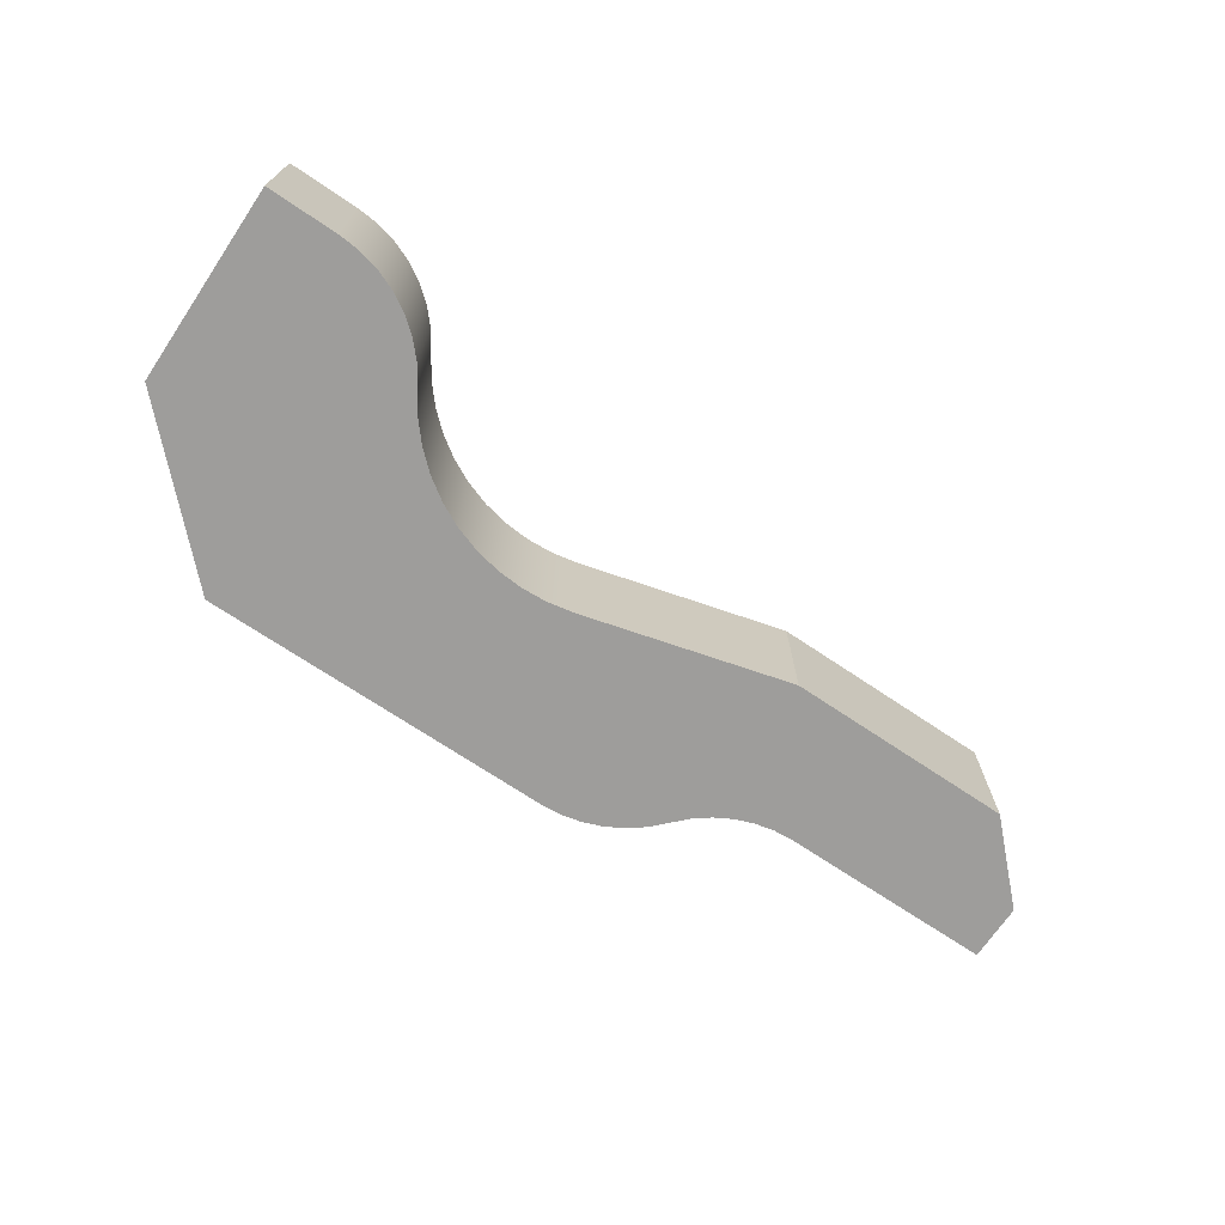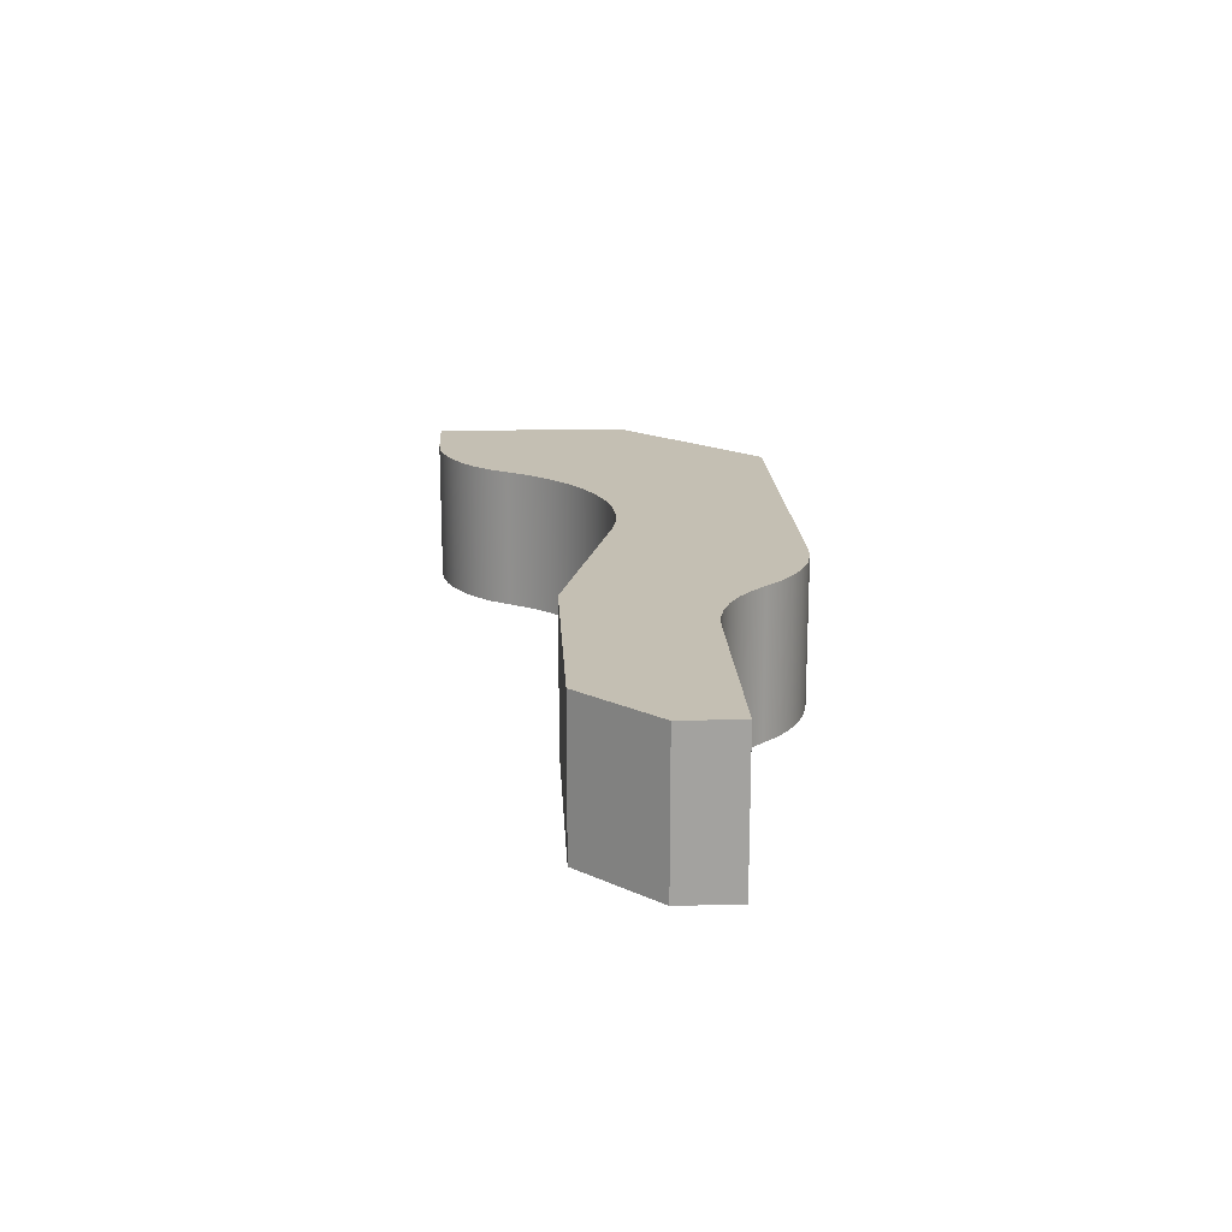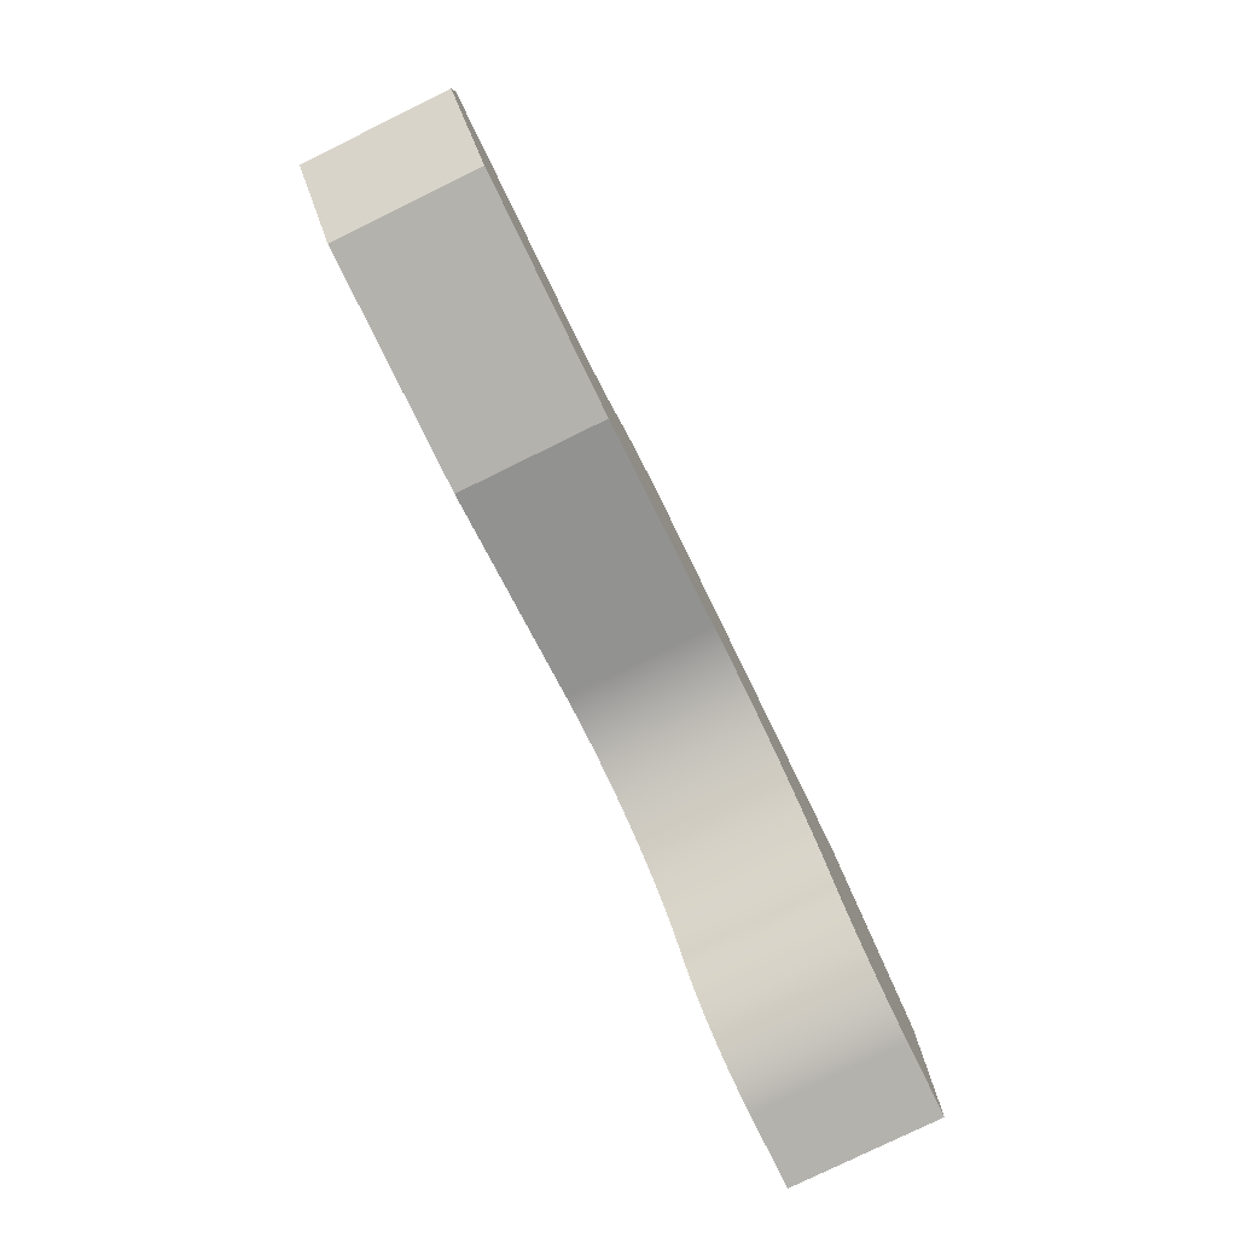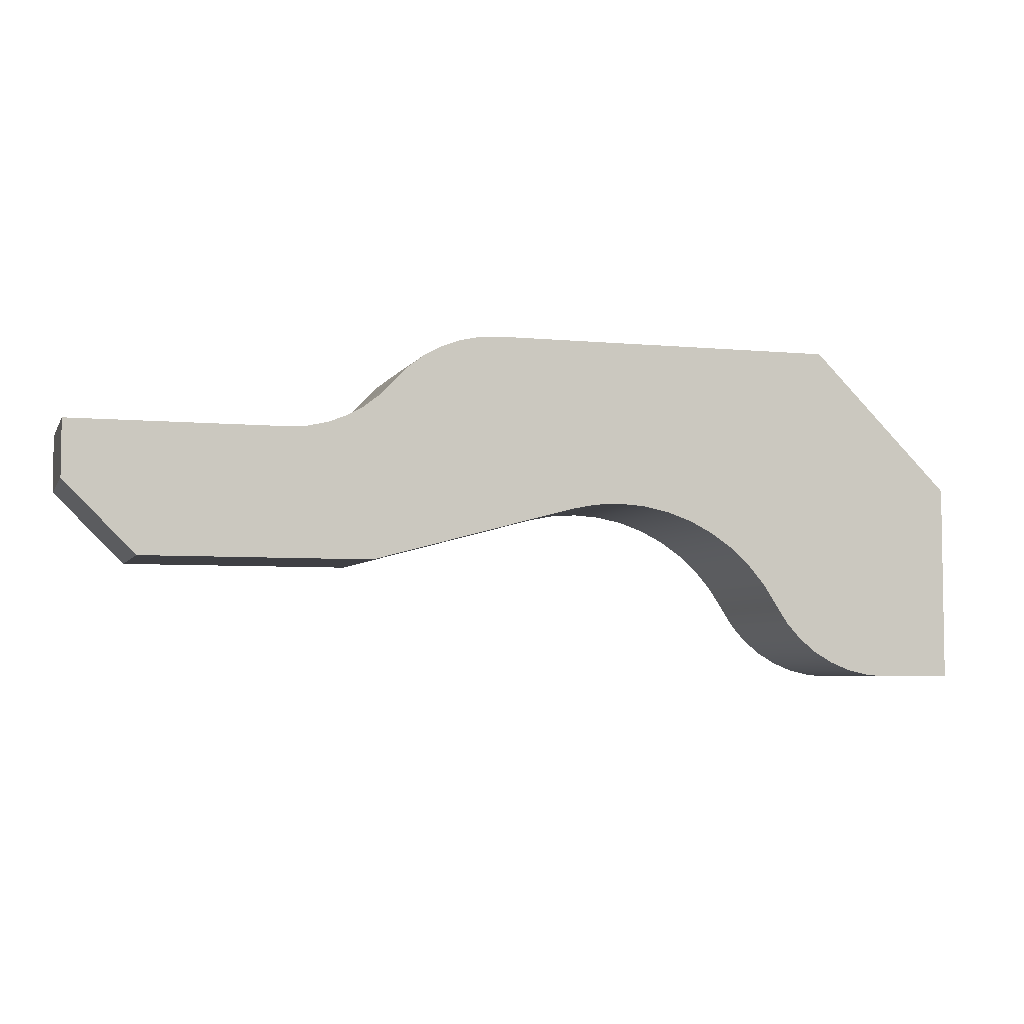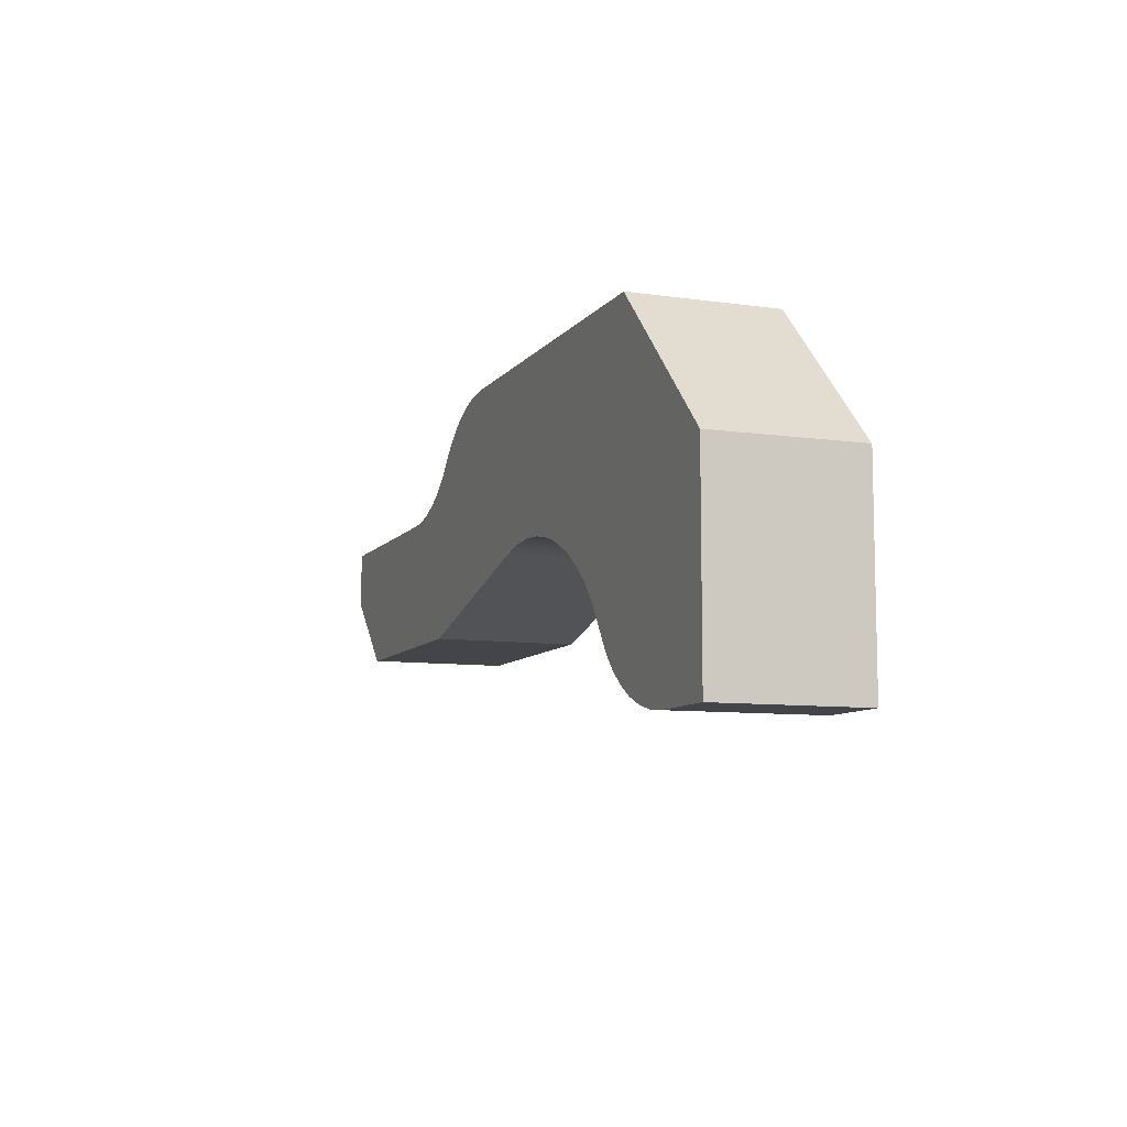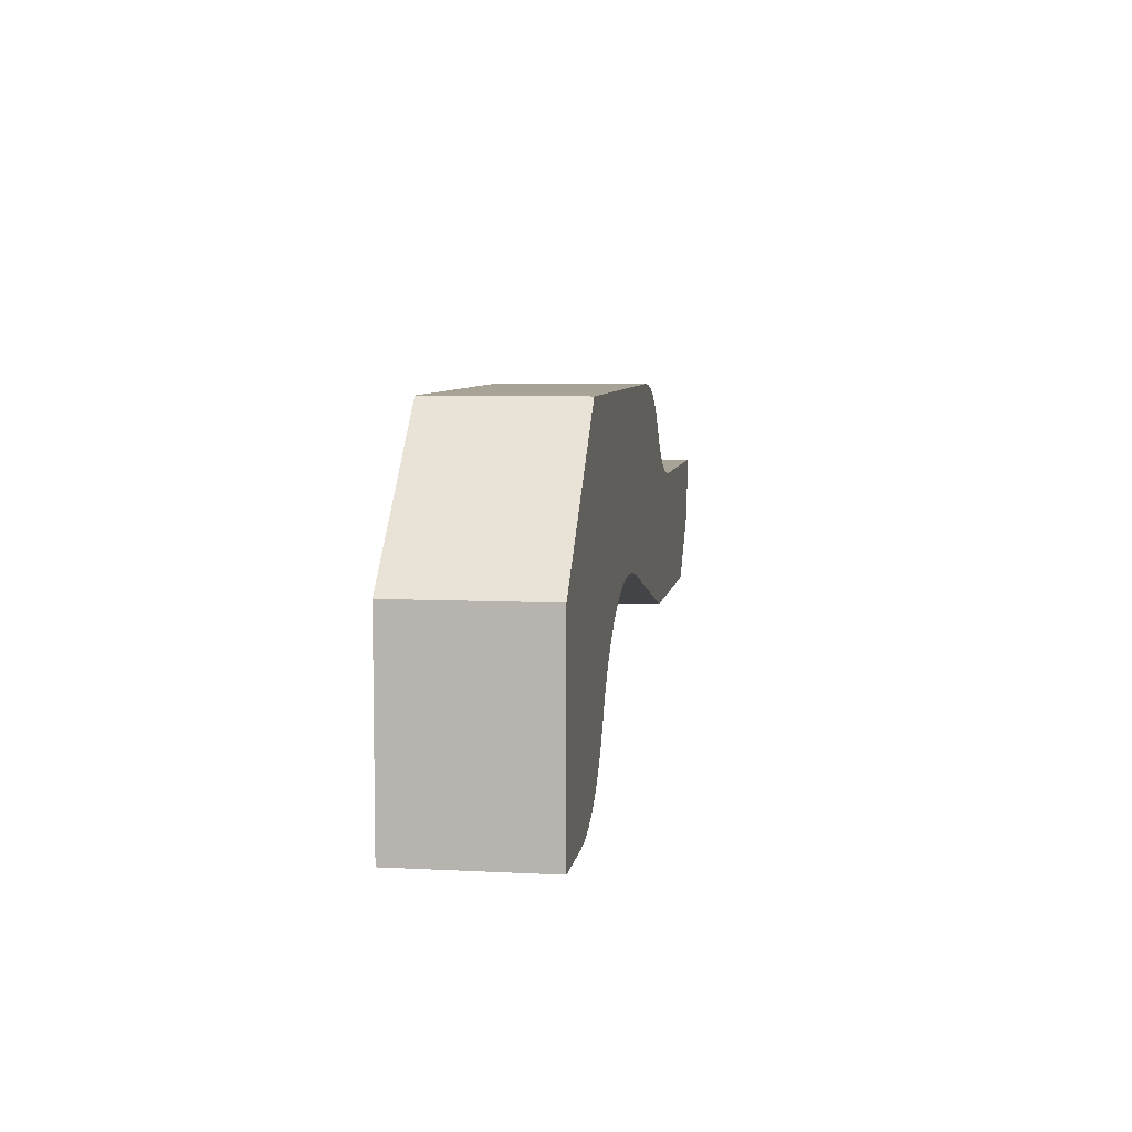
<metadata>
{"format":"obj","ext":"obj","renderer":"f3d","projection":"perspective","resolution":1024,"background":"white","views":[{"elev":-70.4,"azim":-34.0,"up":"+Z"},{"elev":17.8,"azim":87.0,"up":"+Z"},{"elev":-79.4,"azim":116.1,"up":"+Y"},{"elev":-5.1,"azim":163.2,"up":"+Y"},{"elev":-8.8,"azim":-111.0,"up":"+Y"},{"elev":6.7,"azim":-81.3,"up":"+Y"}]}
</metadata>
<code>
v 1 2.4 0
v 0 1.4 0
v 0 1.4 1
v 1 2.4 1
v 0 1.4 0
v 0 0 0
v 0 0 1
v 0 1.4 1
v 3.5 2.4 0
v 1 2.4 0
v 1 2.4 1
v 3.5 2.4 1
v 0 0 0
v 0.5 0 0
v 0.5 0 1
v 0 0 1
v 4.266 2.042 1
v 4.165 2.147 1
v 4.05 2.235 1
v 3.923 2.306 1
v 3.787 2.358 1
v 3.645 2.389 1
v 3.5 2.4 1
v 1 2.4 1
v 0 1.4 1
v 0 0 1
v 0.5 0 1
v 0.6513 0.01151 1
v 0.7991 0.04579 1
v 0.9401 0.102 1
v 1.071 0.179 1
v 1.189 0.2748 1
v 1.29 0.3874 1
v 1.374 0.514 1
v 1.475 0.6697 1
v 1.595 0.8107 1
v 1.733 0.9346 1
v 1.886 1.039 1
v 2.051 1.123 1
v 2.226 1.184 1
v 2.408 1.221 1
v 2.593 1.234 1
v 2.778 1.222 1
v 2.96 1.186 1
v 4.4 0.8 1
v 6 0.8 1
v 6.5 1.3 1
v 6.5 1.7 1
v 5 1.7 1
v 4.861 1.71 1
v 4.725 1.74 1
v 4.595 1.79 1
v 4.474 1.858 1
v 4.363 1.942 1
v 0.5 0 0
v 0.6513 0.01151 0
v 0.7991 0.04579 0
v 0.9401 0.102 0
v 1.071 0.179 0
v 1.189 0.2748 0
v 1.29 0.3874 0
v 1.374 0.514 0
v 1.374 0.514 1
v 1.29 0.3874 1
v 1.189 0.2748 1
v 1.071 0.179 1
v 0.9401 0.102 1
v 0.7991 0.04579 1
v 0.6513 0.01151 1
v 0.5 0 1
v 2.96 1.186 0
v 4.4 0.8 0
v 4.4 0.8 1
v 2.96 1.186 1
v 3.5 2.4 0
v 3.645 2.389 0
v 3.787 2.358 0
v 3.923 2.306 0
v 4.05 2.235 0
v 4.165 2.147 0
v 4.266 2.042 0
v 4.363 1.942 0
v 4.474 1.858 0
v 4.595 1.79 0
v 4.725 1.74 0
v 4.861 1.71 0
v 5 1.7 0
v 6.5 1.7 0
v 6.5 1.3 0
v 6 0.8 0
v 4.4 0.8 0
v 2.96 1.186 0
v 2.778 1.222 0
v 2.593 1.234 0
v 2.408 1.221 0
v 2.226 1.184 0
v 2.051 1.123 0
v 1.886 1.039 0
v 1.733 0.9346 0
v 1.595 0.8107 0
v 1.475 0.6697 0
v 1.374 0.514 0
v 1.29 0.3874 0
v 1.189 0.2748 0
v 1.071 0.179 0
v 0.9401 0.102 0
v 0.7991 0.04579 0
v 0.6513 0.01151 0
v 0.5 0 0
v 0 0 0
v 0 1.4 0
v 1 2.4 0
v 1.374 0.514 0
v 1.475 0.6697 0
v 1.595 0.8107 0
v 1.733 0.9346 0
v 1.886 1.039 0
v 2.051 1.123 0
v 2.226 1.184 0
v 2.408 1.221 0
v 2.593 1.234 0
v 2.778 1.222 0
v 2.96 1.186 0
v 2.96 1.186 1
v 2.778 1.222 1
v 2.593 1.234 1
v 2.408 1.221 1
v 2.226 1.184 1
v 2.051 1.123 1
v 1.886 1.039 1
v 1.733 0.9346 1
v 1.595 0.8107 1
v 1.475 0.6697 1
v 1.374 0.514 1
v 4.266 2.042 0
v 4.165 2.147 0
v 4.05 2.235 0
v 3.923 2.306 0
v 3.787 2.358 0
v 3.645 2.389 0
v 3.5 2.4 0
v 3.5 2.4 1
v 3.645 2.389 1
v 3.787 2.358 1
v 3.923 2.306 1
v 4.05 2.235 1
v 4.165 2.147 1
v 4.266 2.042 1
v 5 1.7 0
v 4.861 1.71 0
v 4.725 1.74 0
v 4.595 1.79 0
v 4.474 1.858 0
v 4.363 1.942 0
v 4.266 2.042 0
v 4.266 2.042 1
v 4.363 1.942 1
v 4.474 1.858 1
v 4.595 1.79 1
v 4.725 1.74 1
v 4.861 1.71 1
v 5 1.7 1
v 4.4 0.8 0
v 6 0.8 0
v 6 0.8 1
v 4.4 0.8 1
v 6 0.8 0
v 6.5 1.3 0
v 6.5 1.3 1
v 6 0.8 1
v 6.5 1.7 0
v 5 1.7 0
v 5 1.7 1
v 6.5 1.7 1
v 6.5 1.3 0
v 6.5 1.7 0
v 6.5 1.7 1
v 6.5 1.3 1
f 1 2 4
f 4 2 3
f 5 6 8
f 8 6 7
f 9 10 12
f 12 10 11
f 13 14 16
f 16 14 15
f 18 23 17
f 17 23 42
f 17 42 54
f 54 42 43
f 54 43 53
f 53 43 44
f 53 44 52
f 52 44 51
f 51 44 50
f 50 44 45
f 50 45 49
f 49 45 46
f 49 46 47
f 18 19 23
f 23 19 20
f 23 20 21
f 21 22 23
f 23 24 42
f 42 24 41
f 41 24 40
f 40 24 25
f 40 25 39
f 39 25 38
f 38 25 37
f 37 25 36
f 36 25 35
f 35 25 34
f 34 25 26
f 34 26 33
f 33 26 32
f 32 26 31
f 31 26 30
f 30 26 27
f 30 27 29
f 29 27 28
f 47 48 49
f 70 55 69
f 69 55 56
f 69 56 68
f 68 56 57
f 68 57 67
f 67 57 58
f 67 58 66
f 66 58 59
f 66 59 65
f 65 59 60
f 65 60 64
f 64 60 61
f 64 61 63
f 63 61 62
f 71 72 74
f 74 72 73
f 76 77 75
f 75 77 78
f 75 78 79
f 79 80 75
f 75 80 81
f 75 81 94
f 94 81 82
f 94 82 93
f 93 82 83
f 93 83 92
f 92 83 84
f 92 84 85
f 85 86 92
f 92 86 91
f 91 86 87
f 91 87 90
f 90 87 89
f 89 87 88
f 75 94 112
f 112 94 95
f 112 95 96
f 112 96 111
f 111 96 97
f 111 97 98
f 98 99 111
f 111 99 100
f 111 100 101
f 101 102 111
f 111 102 110
f 110 102 103
f 110 103 104
f 104 105 110
f 110 105 106
f 110 106 109
f 109 106 107
f 109 107 108
f 134 113 133
f 133 113 114
f 133 114 132
f 132 114 115
f 132 115 131
f 131 115 116
f 131 116 130
f 130 116 117
f 130 117 129
f 129 117 118
f 129 118 128
f 128 118 119
f 128 119 127
f 127 119 120
f 127 120 126
f 126 120 121
f 126 121 125
f 125 121 122
f 125 122 124
f 124 122 123
f 148 135 147
f 147 135 136
f 147 136 146
f 146 136 137
f 146 137 145
f 145 137 138
f 145 138 144
f 144 138 139
f 144 139 143
f 143 139 140
f 143 140 142
f 142 140 141
f 162 149 161
f 161 149 150
f 161 150 160
f 160 150 151
f 160 151 159
f 159 151 152
f 159 152 158
f 158 152 153
f 158 153 157
f 157 153 154
f 157 154 156
f 156 154 155
f 163 164 166
f 166 164 165
f 167 168 170
f 170 168 169
f 171 172 174
f 174 172 173
f 175 176 178
f 178 176 177

</code>
